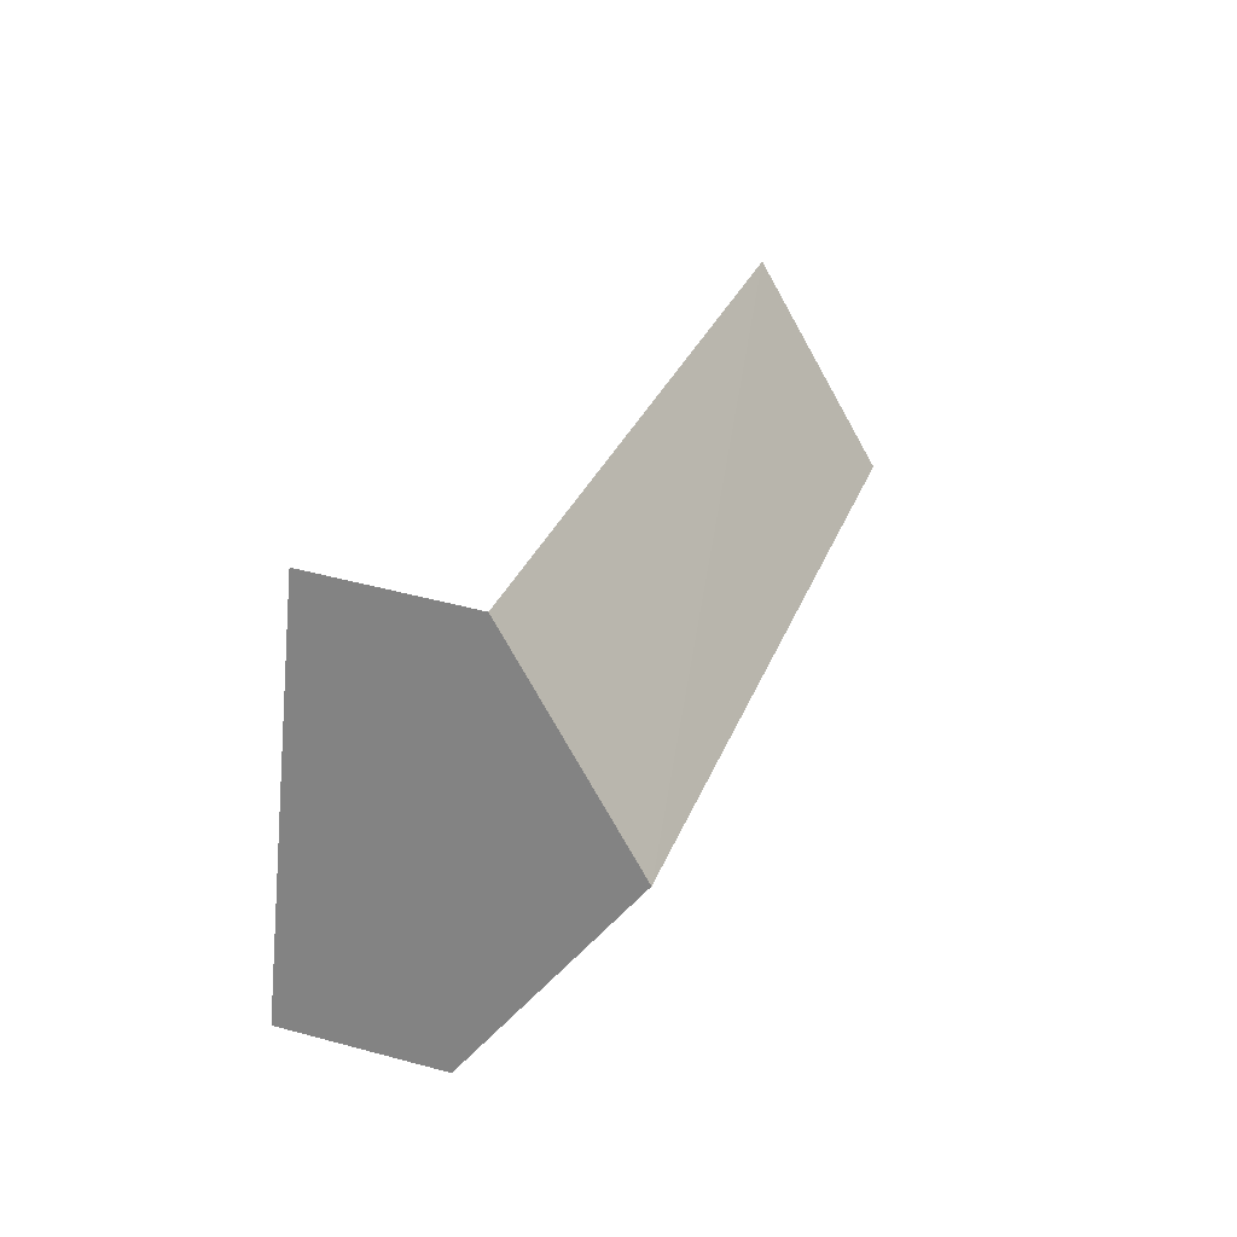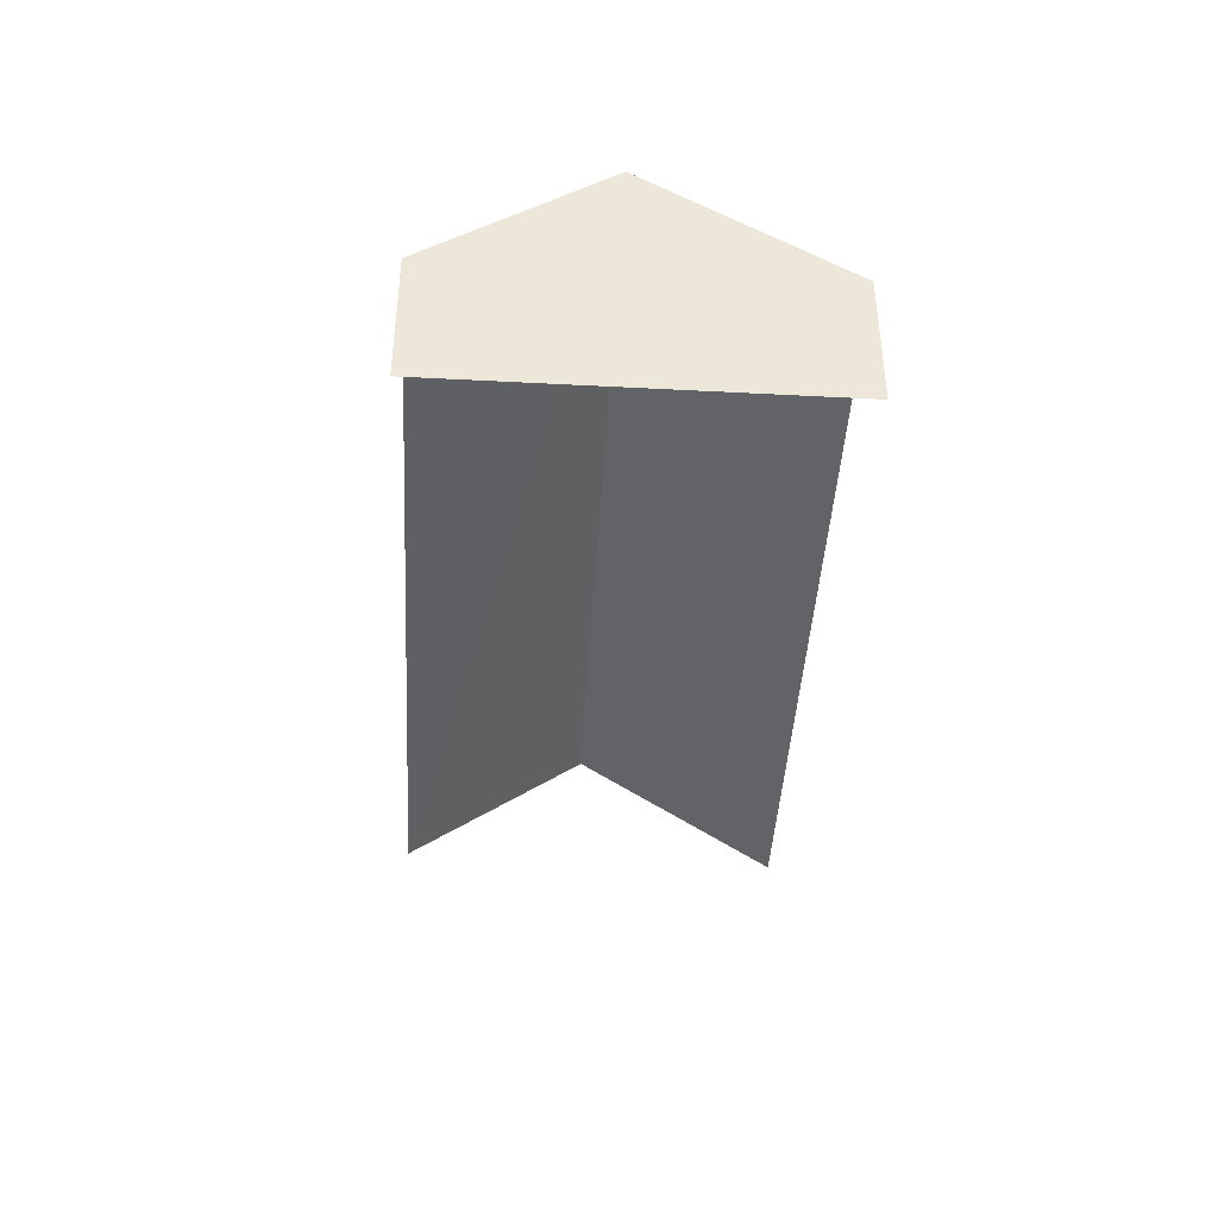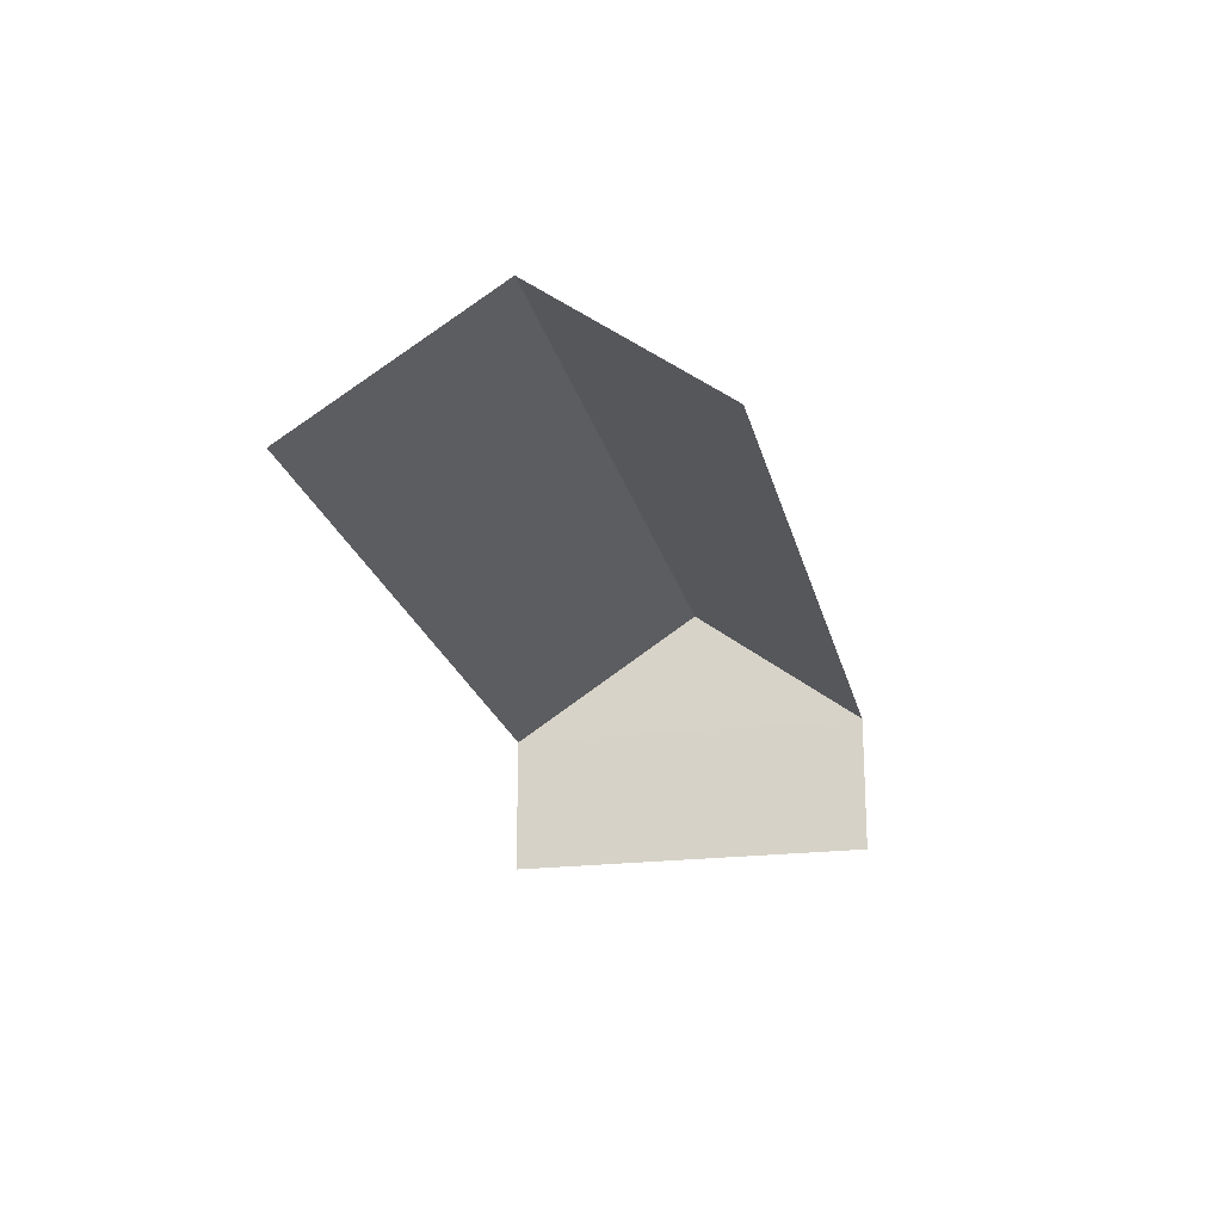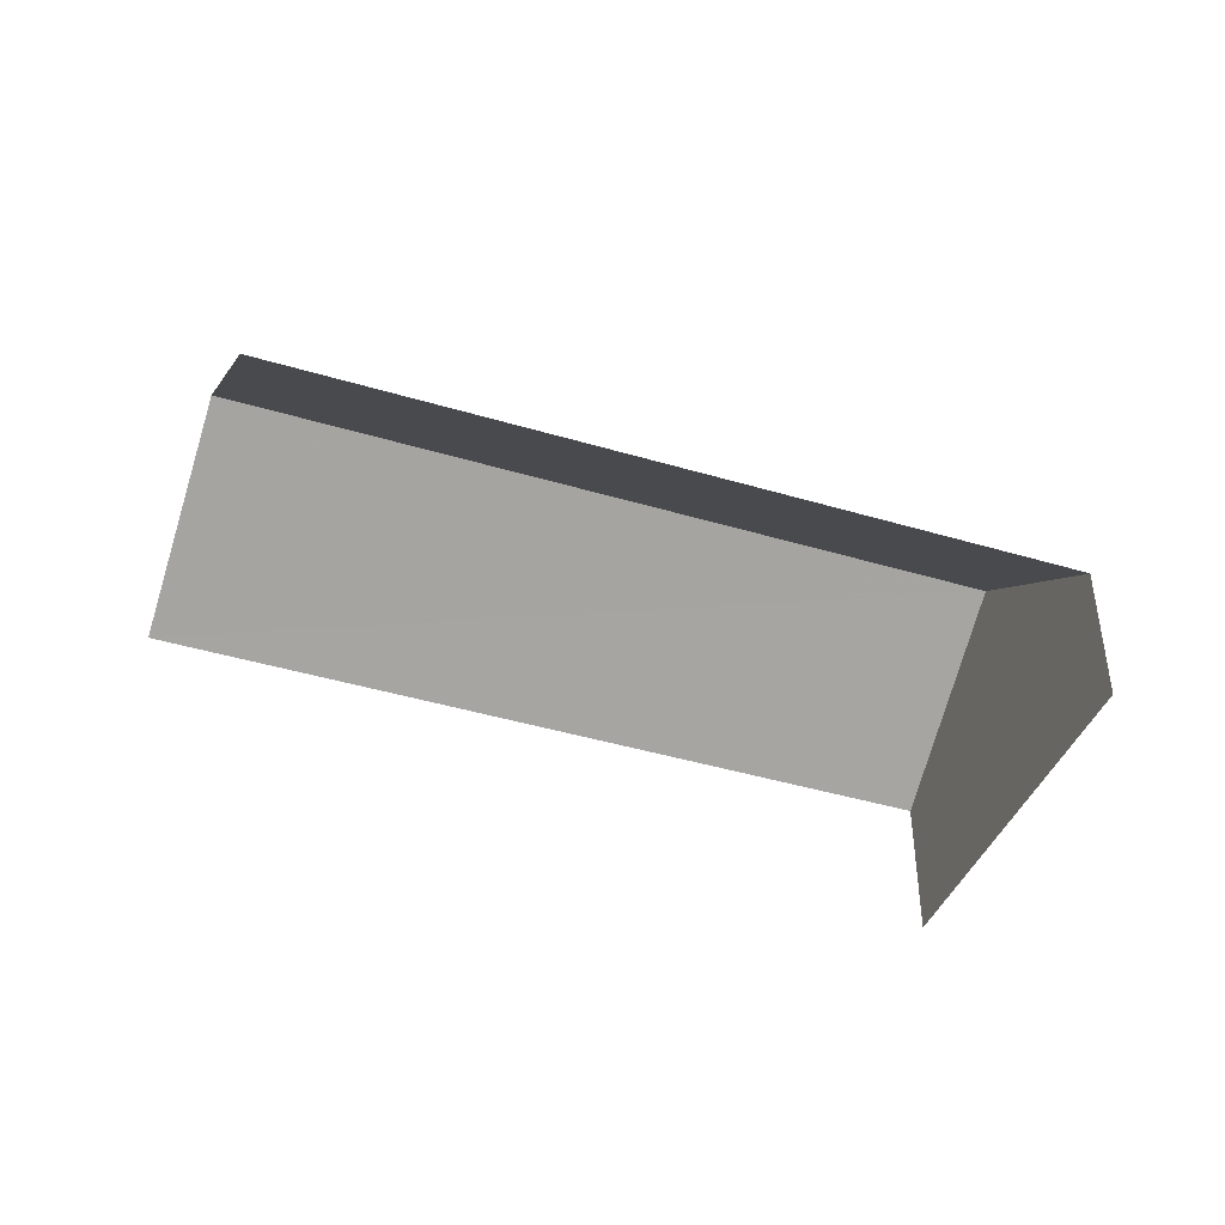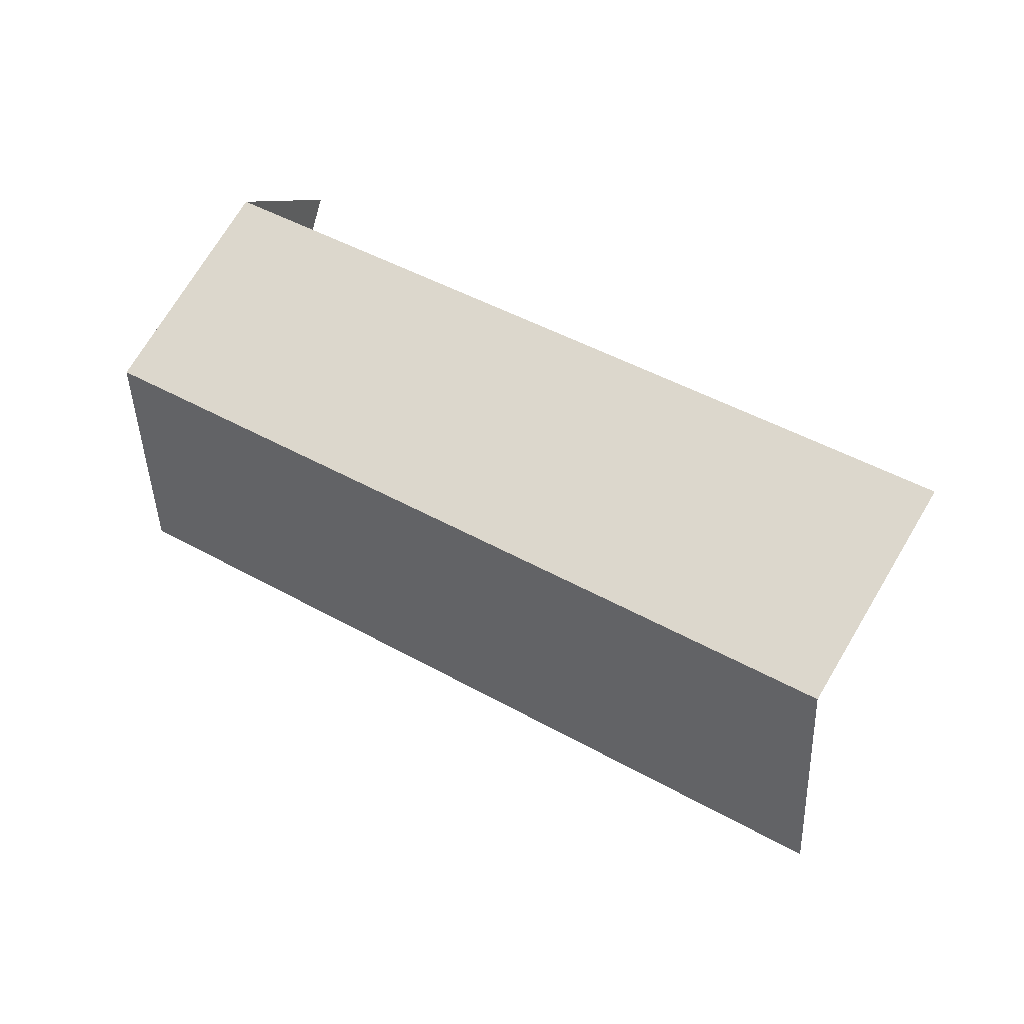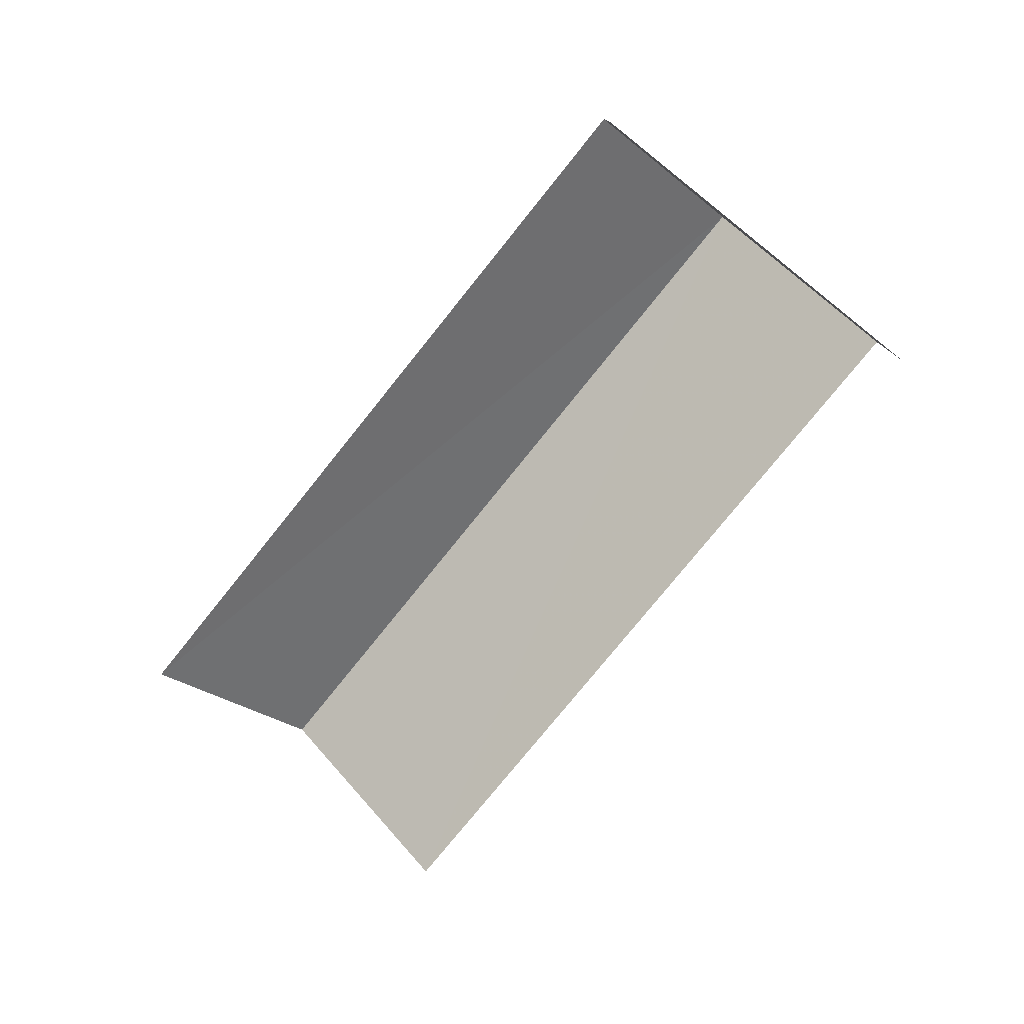
<metadata>
{"format":"obj","ext":"obj","renderer":"f3d","projection":"perspective","resolution":1024,"background":"white","views":[{"elev":45.1,"azim":-72.9,"up":"+Y"},{"elev":-43.1,"azim":-111.9,"up":"+Z"},{"elev":-20.6,"azim":83.7,"up":"+Z"},{"elev":-41.7,"azim":141.6,"up":"+Z"},{"elev":9.7,"azim":27.9,"up":"+Y"},{"elev":-77.2,"azim":-147.4,"up":"+Z"}]}
</metadata>
<code>
v -2.245e+05 -1.281e+05 13.76
v -2.245e+05 -1.281e+05 13.76
v -2.245e+05 -1.281e+05 13.76
v -2.245e+05 -1.281e+05 13.76
v -2.245e+05 -1.281e+05 14.76
v -2.245e+05 -1.281e+05 14.76
v -2.245e+05 -1.281e+05 15.69
v -2.245e+05 -1.281e+05 15.69
v -2.245e+05 -1.281e+05 14.76
v -2.245e+05 -1.281e+05 14.76
f 1 2 3
f 1 4 2
f 9 2 5
f 9 5 8
f 2 4 5
f 9 3 2
f 9 10 3
f 6 4 1
f 6 5 4
f 5 6 7
f 8 5 7
f 7 9 8
f 7 10 9
f 1 3 6
f 6 10 7
f 6 3 10

</code>
